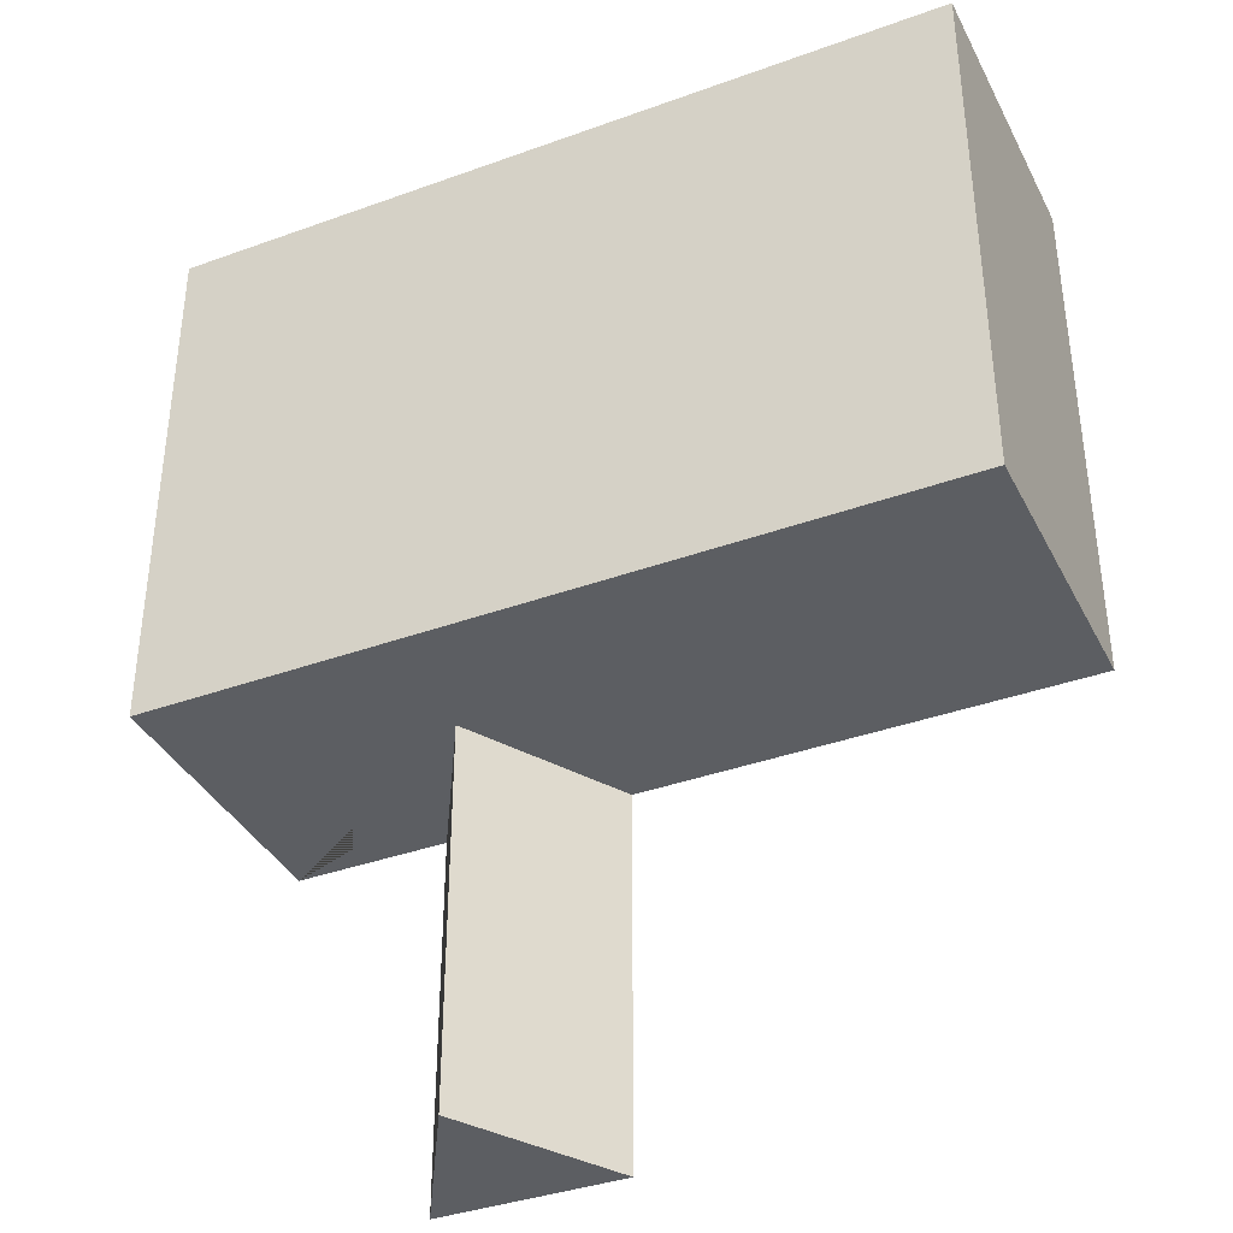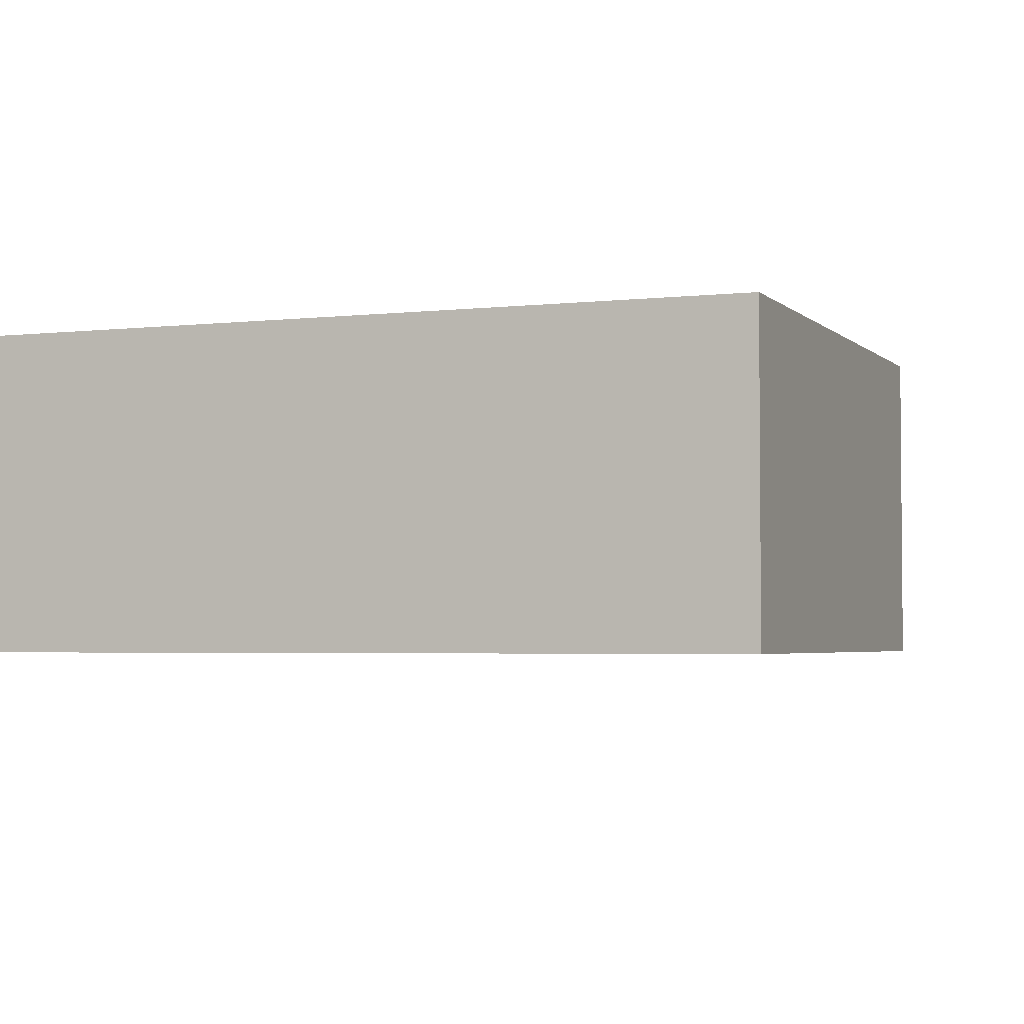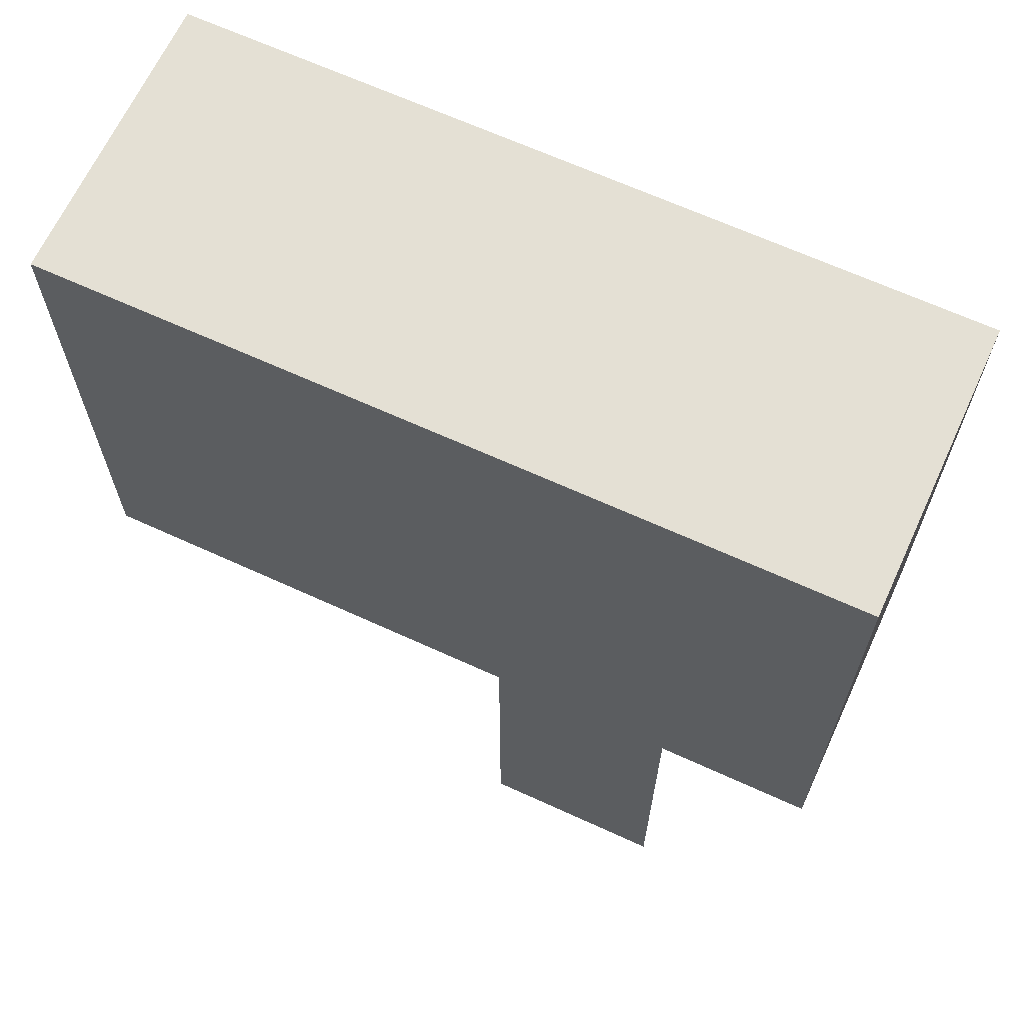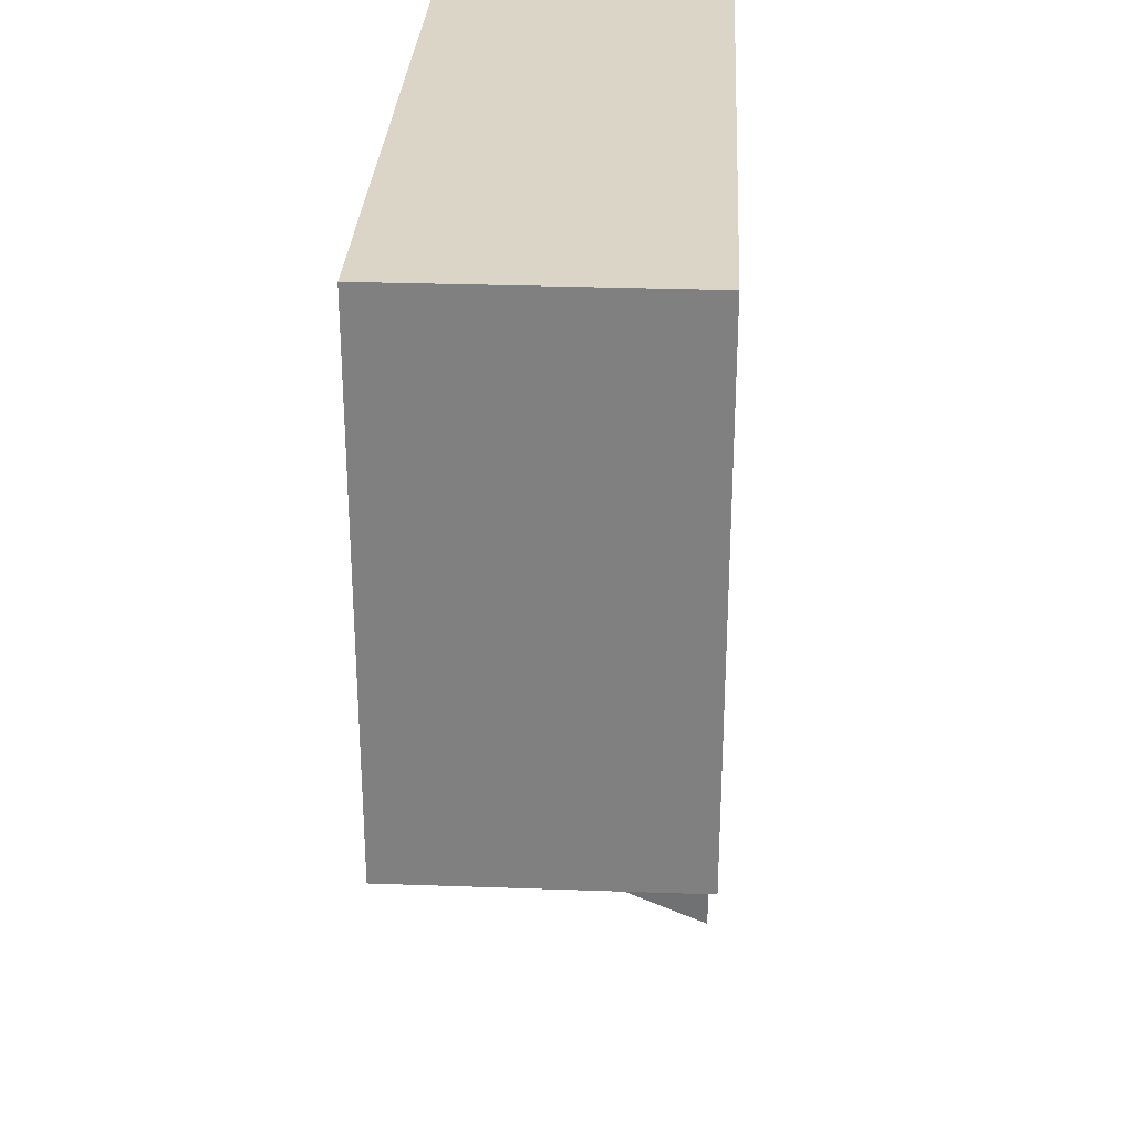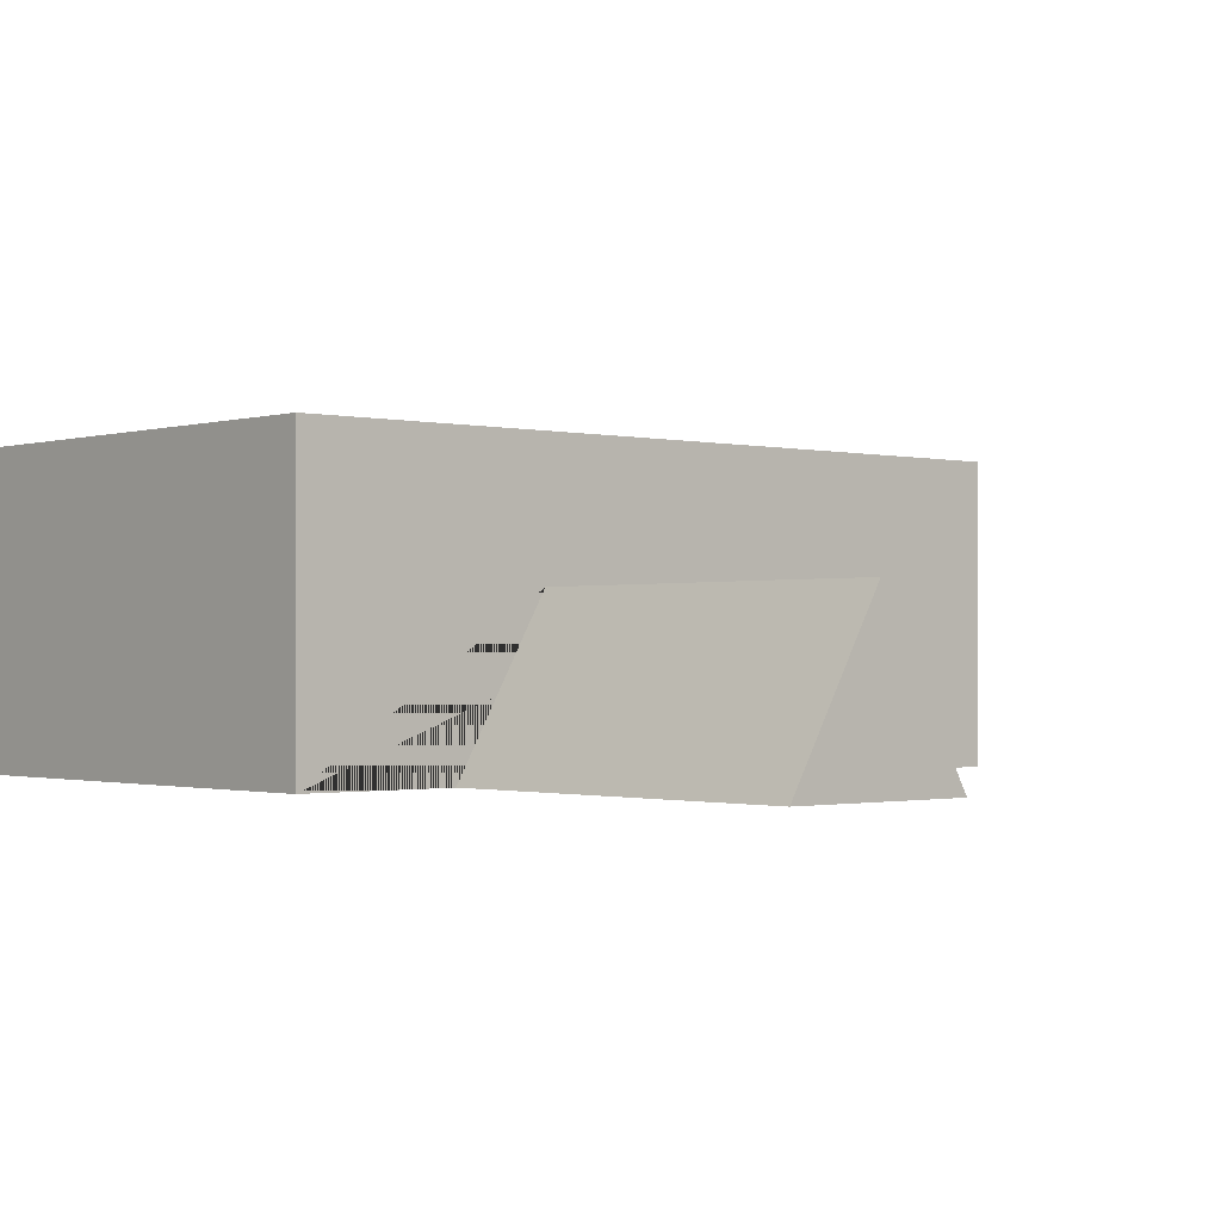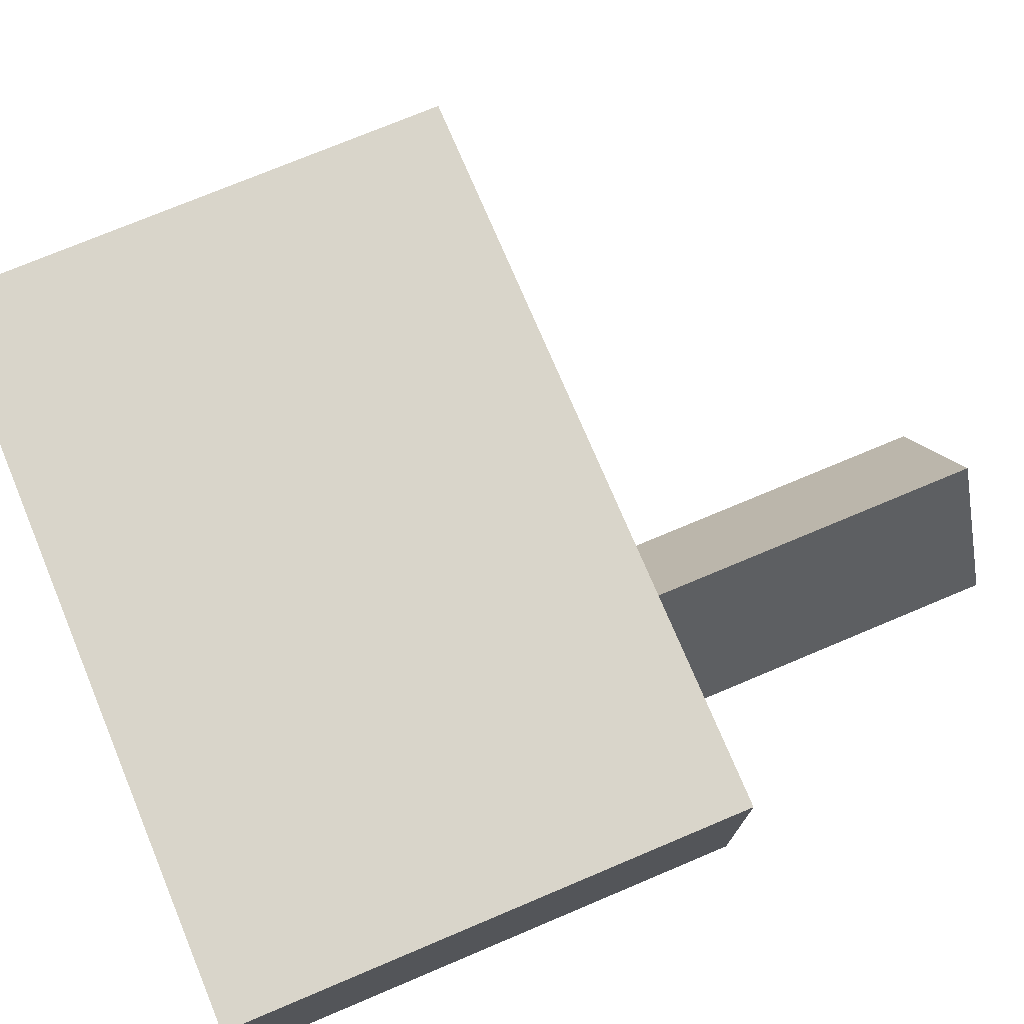
<metadata>
{"format":"obj","ext":"obj","renderer":"f3d","projection":"perspective","resolution":1024,"background":"white","views":[{"elev":-37.7,"azim":-155.2,"up":"+Z"},{"elev":-3.2,"azim":21.6,"up":"+Y"},{"elev":66.0,"azim":24.7,"up":"+Z"},{"elev":29.6,"azim":-87.0,"up":"+Z"},{"elev":-1.0,"azim":138.4,"up":"+Y"},{"elev":74.4,"azim":67.2,"up":"+Y"}]}
</metadata>
<code>
o tunel_Sphere
v 0 3.898 0
v 2.25 0.000961 -0
v -2.25 0.000962 -0
v 0 3.898 -9
v 2.25 0.000961 -9
v -2.25 0.000962 -9
f 1 3 6 4
f 3 2 5 6
f 2 1 4 5
o dziura_hehe_Sphere.002
v 0 3.898 0
v 2.25 0.000962 -0
v -2.25 0.000962 -0
v 0 3.898 -9
v 2.25 0.000962 -9
v -2.25 0.000962 -9
f 7 10 12 9
f 9 12 11 8
f 8 11 10 7
f 7 9 8
f 10 11 12
o Plane
v -13 0 13
v 6 0 13
v -13 0 0
v 6 0 0
v -13 7 13
v 6 7 13
v -13 7 0
v 6 7 0
v 0 3.898 0
v 2.25 0.000962 0
v -2.25 0.000962 0
f 13 14 16 15
f 17 19 20 18
f 13 17 18 14
f 14 18 20 16
f 15 19 17 13
f 21 22 16 20
f 16 22 23 21 20 19 15

</code>
